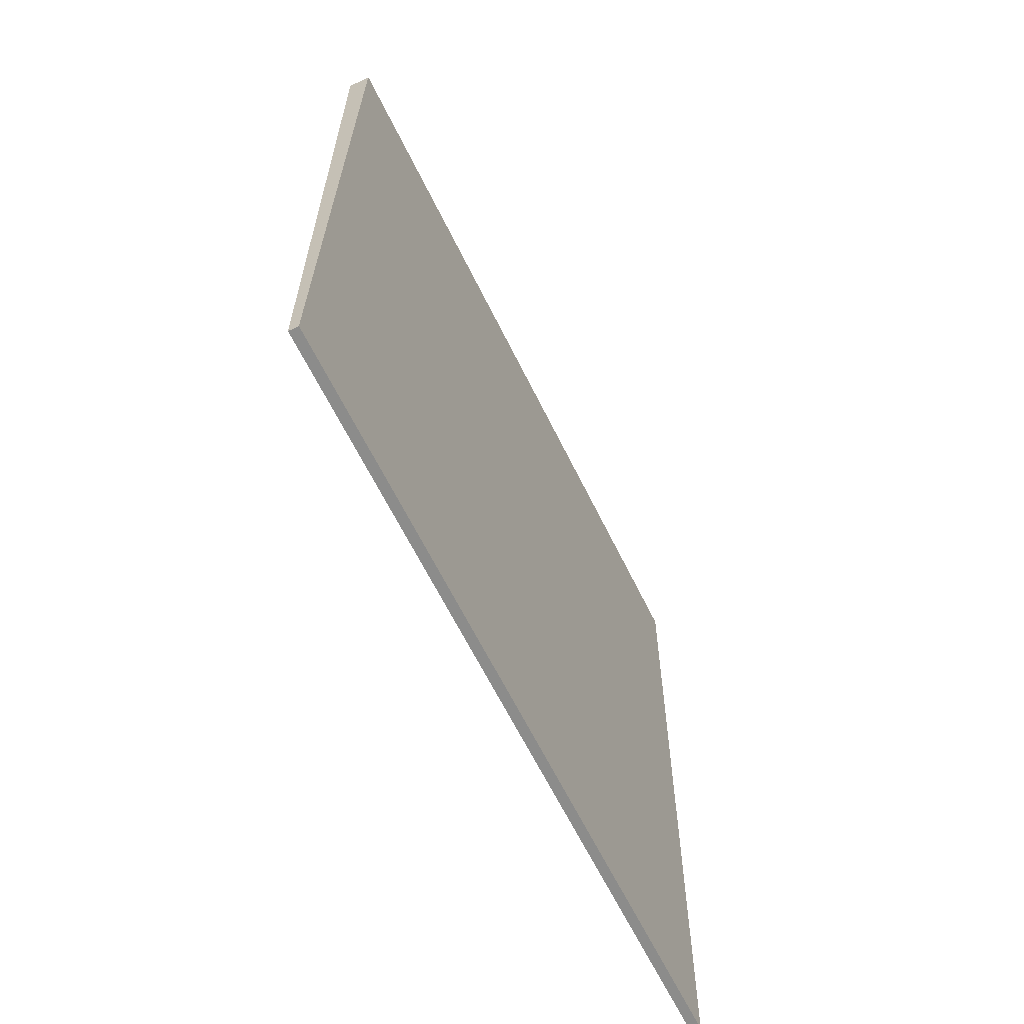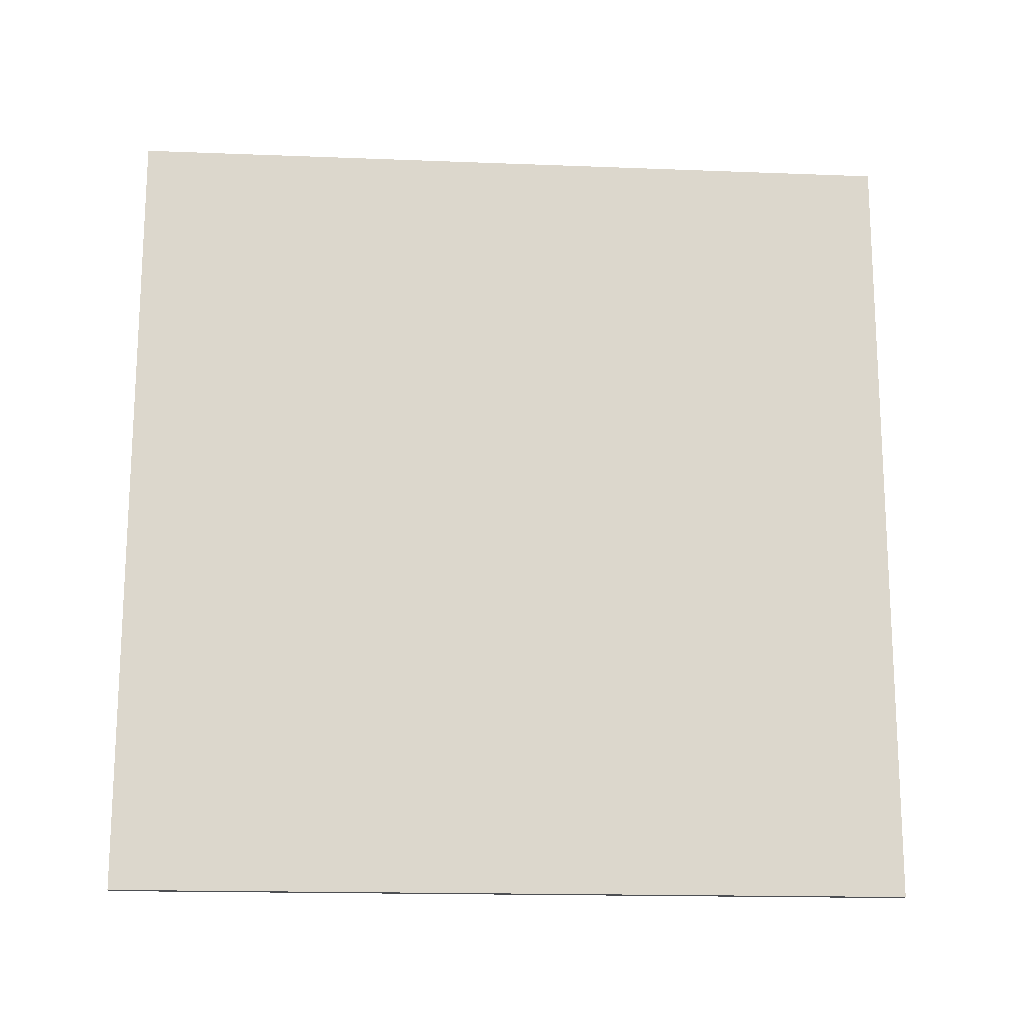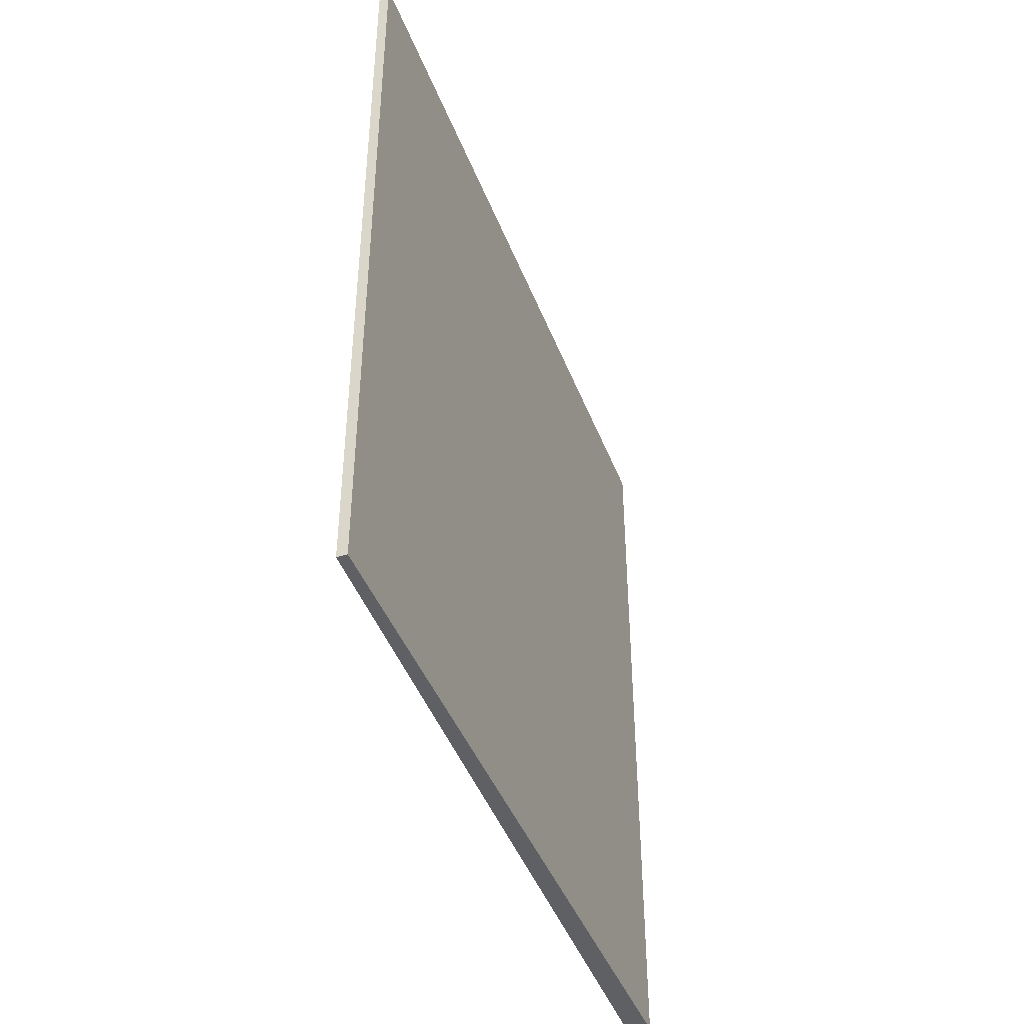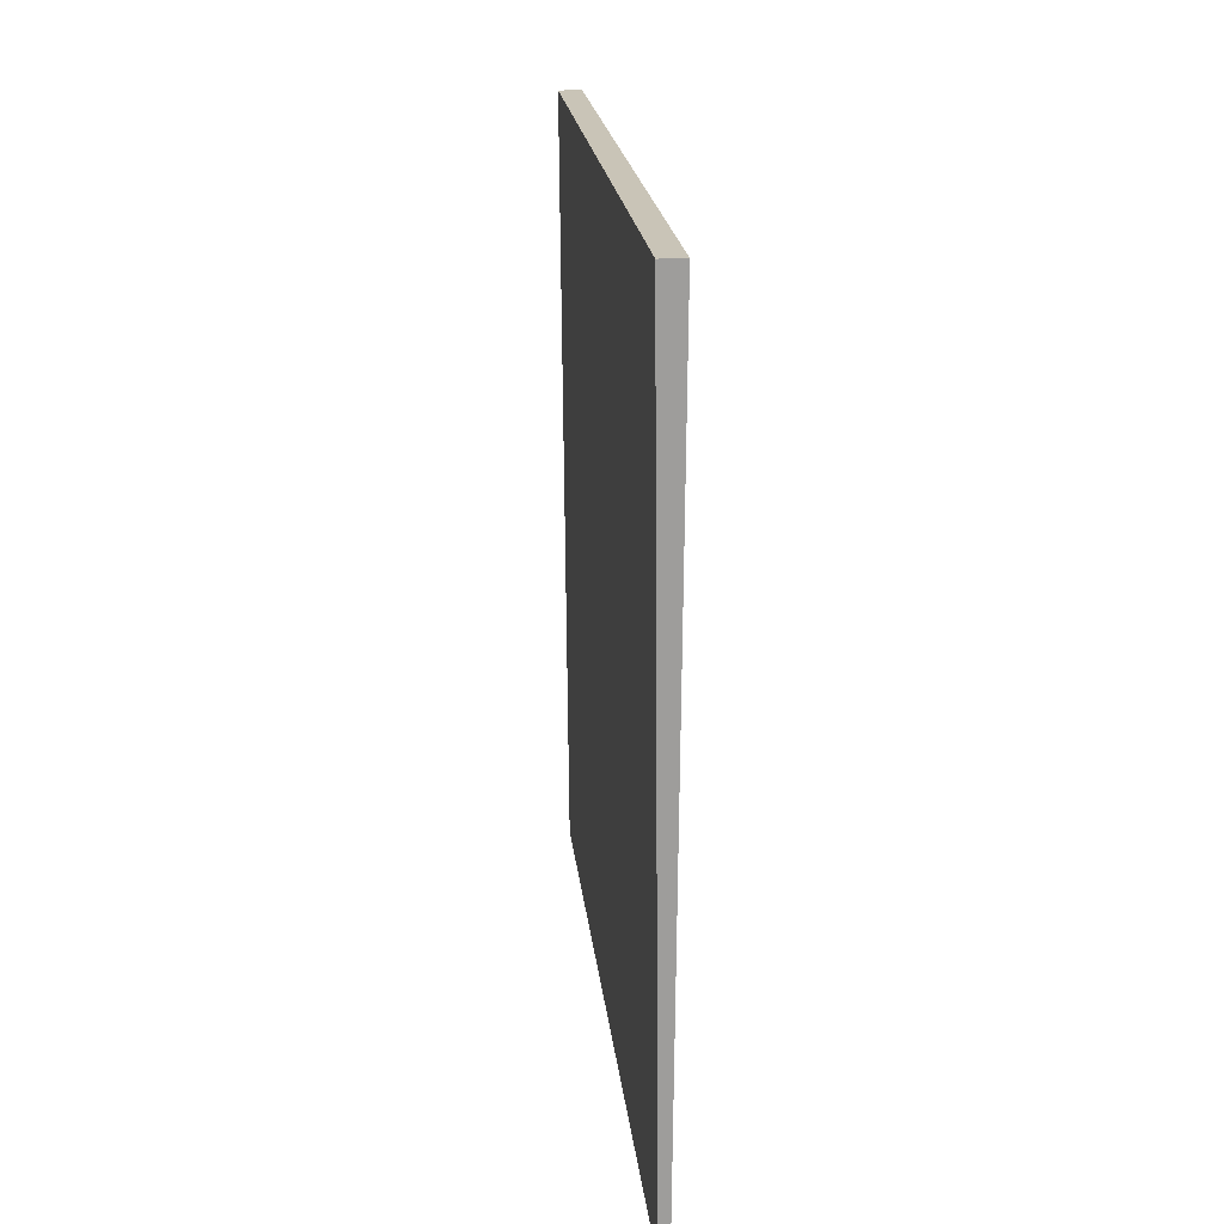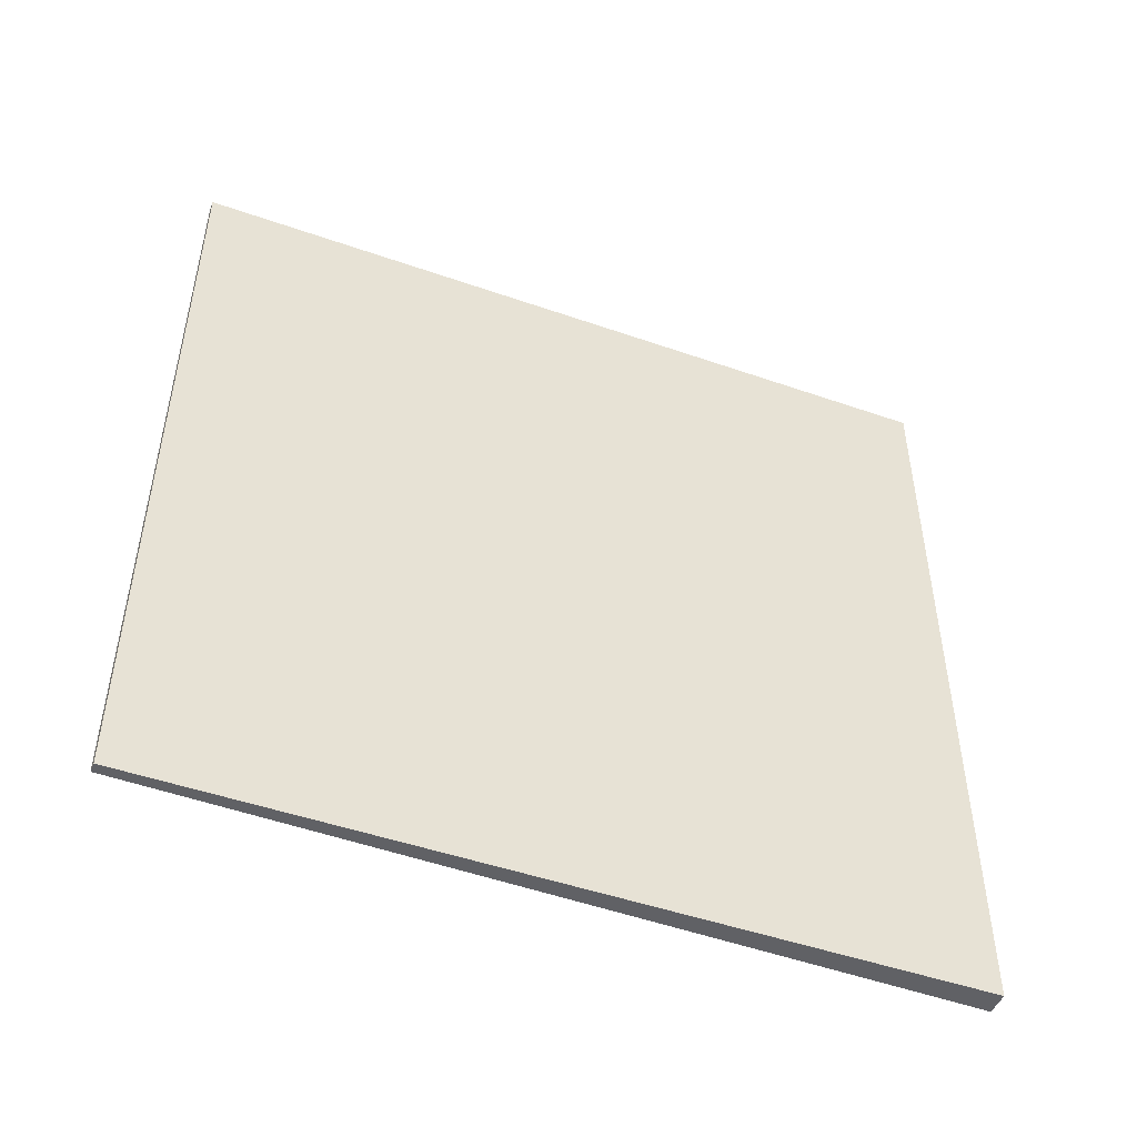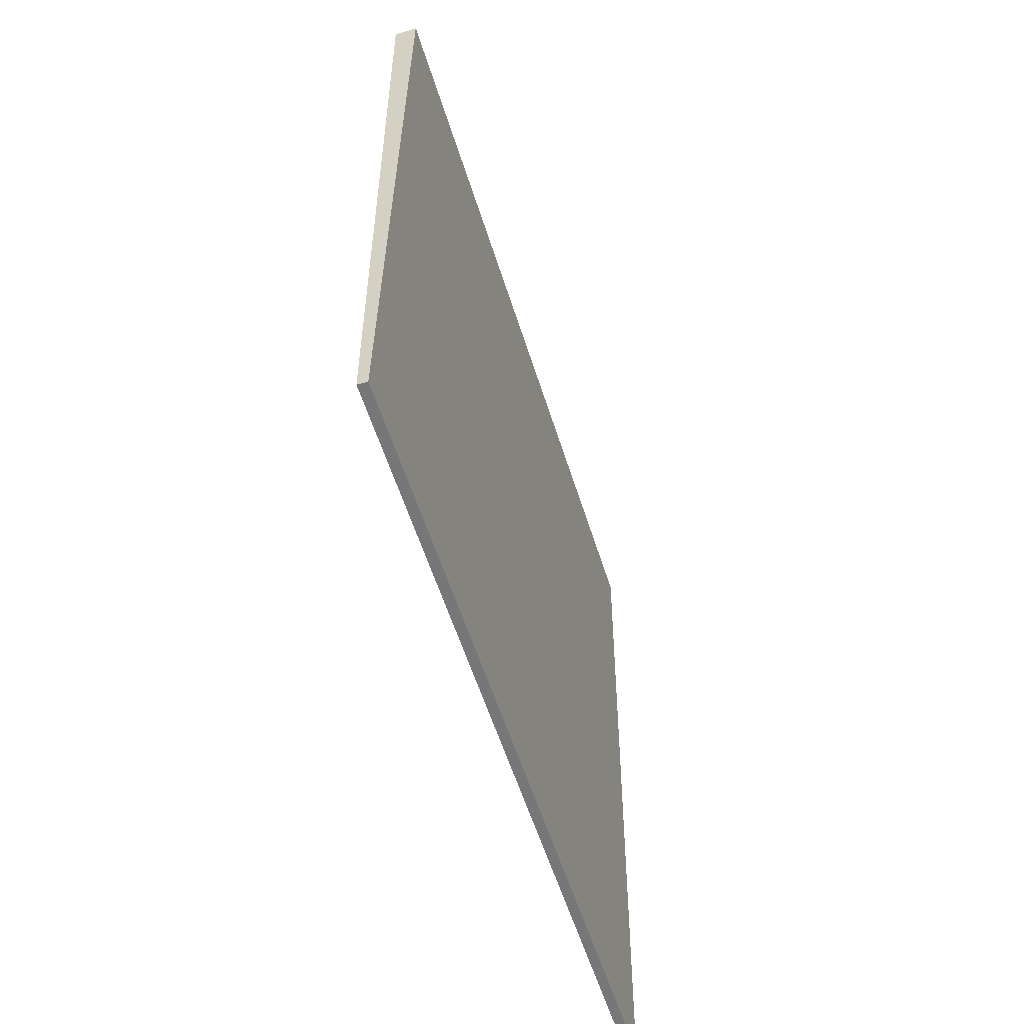
<metadata>
{"format":"obj","ext":"obj","renderer":"f3d","projection":"perspective","resolution":1024,"background":"white","views":[{"elev":-64.1,"azim":-153.8,"up":"+Y"},{"elev":-16.9,"azim":85.5,"up":"+Y"},{"elev":-43.1,"azim":19.7,"up":"+Z"},{"elev":20.0,"azim":-5.9,"up":"+Y"},{"elev":-48.3,"azim":68.2,"up":"+Z"},{"elev":-57.0,"azim":17.3,"up":"+Y"}]}
</metadata>
<code>
v -0.04405 105.2 -3.5
v -0.04405 105.2 3.5
v 0.04405 105.2 -3.5
v 0.04405 105.2 3.5
v -0.1034 112.2 -3.5
v -0.1034 112.2 3.5
v 0.1034 112.2 -3.5
v 0.1034 112.2 3.5
f 1 3 4
f 4 2 1
f 5 6 8
f 8 7 5
f 1 2 6
f 6 5 1
f 3 7 8
f 8 4 3
f 1 5 7
f 7 3 1
f 2 4 8
f 8 6 2

</code>
